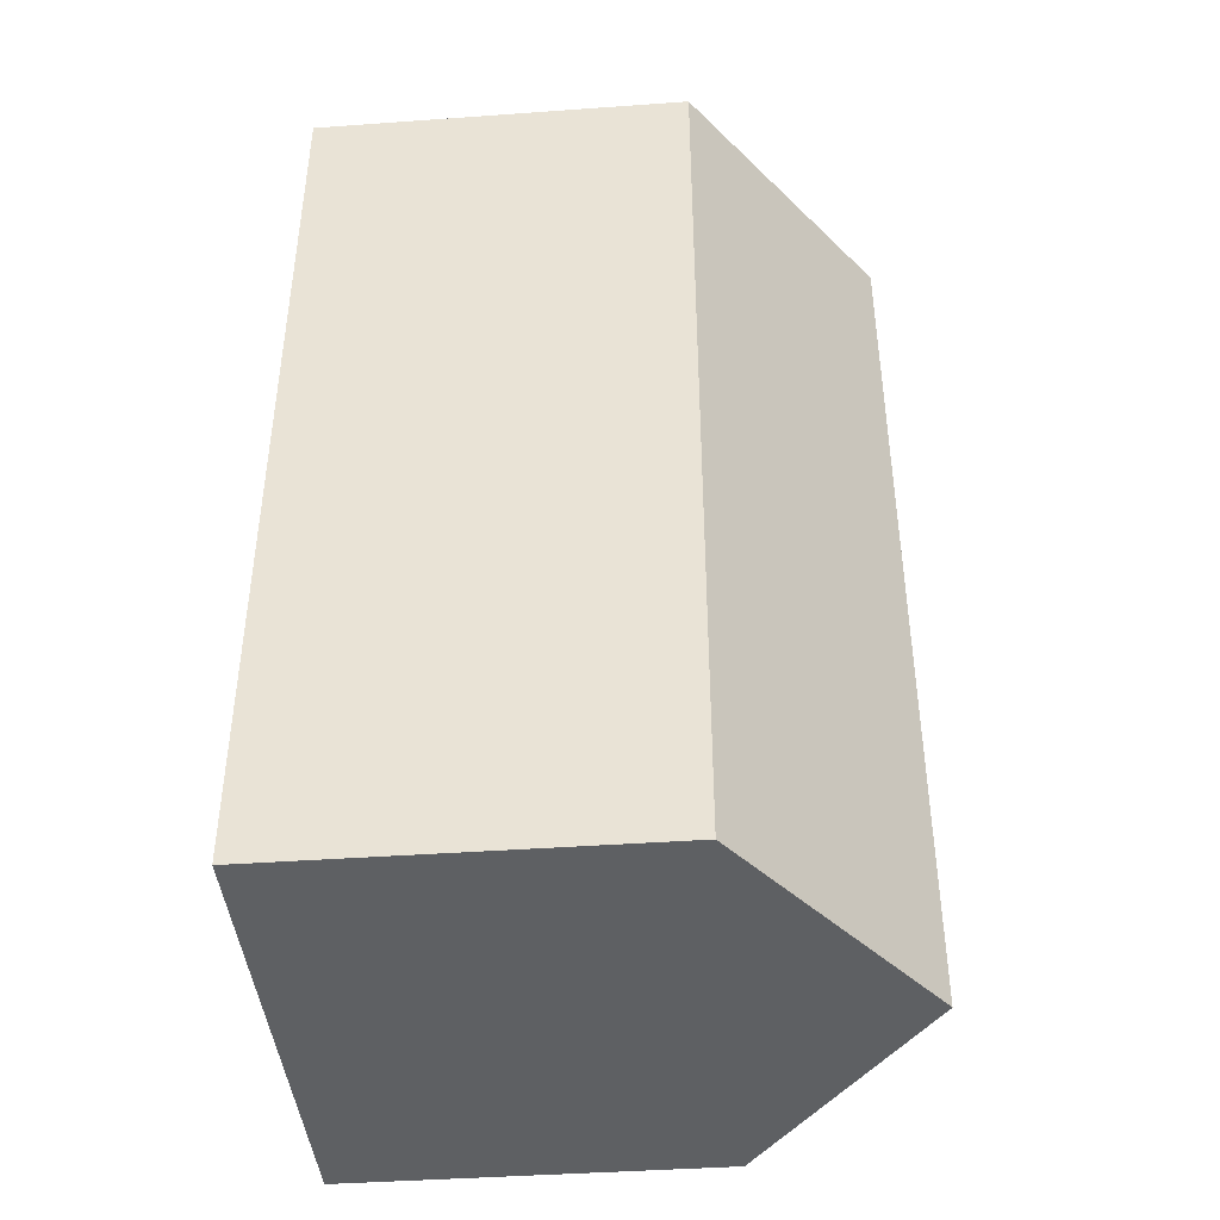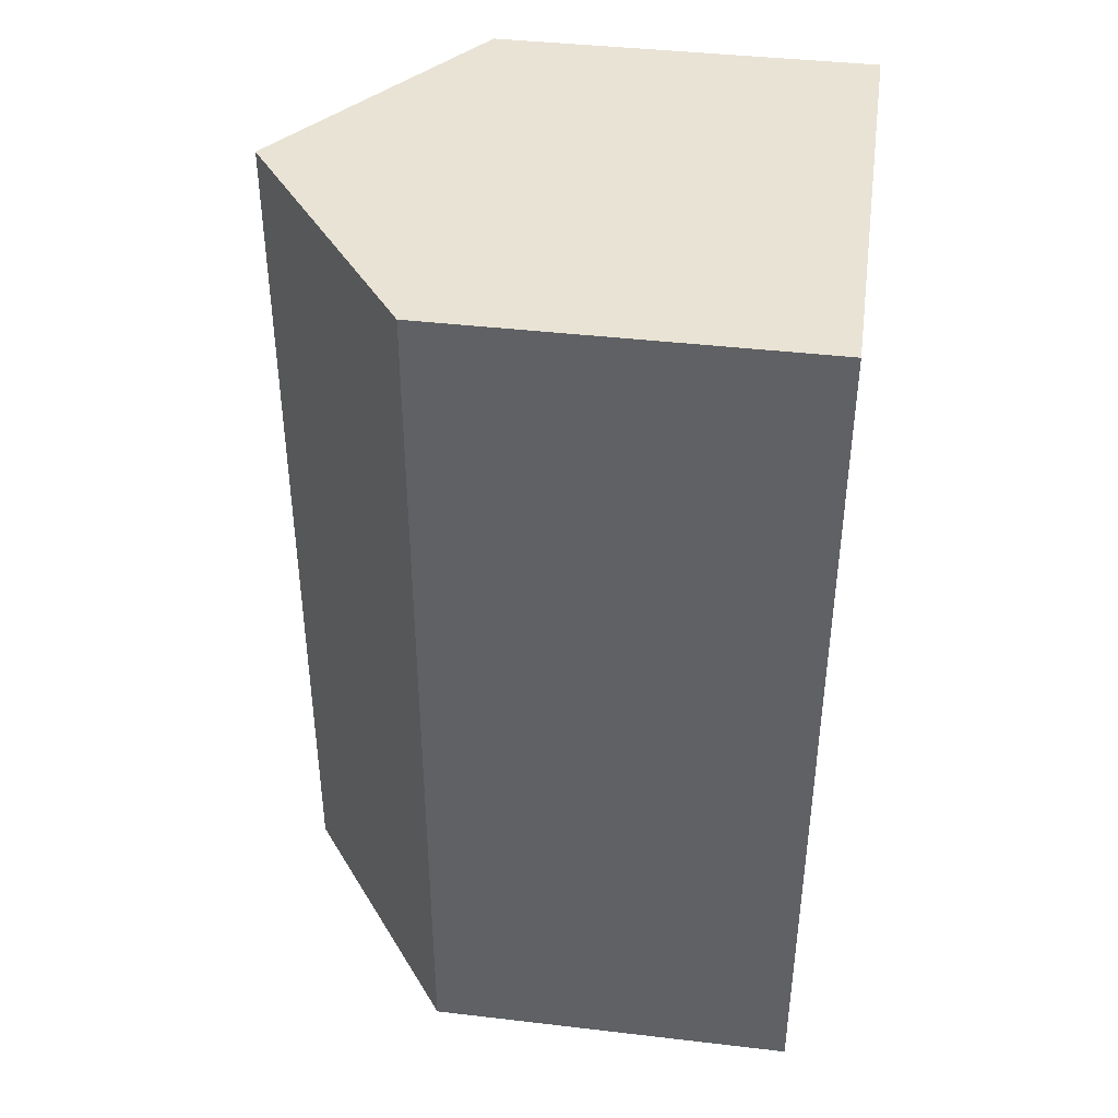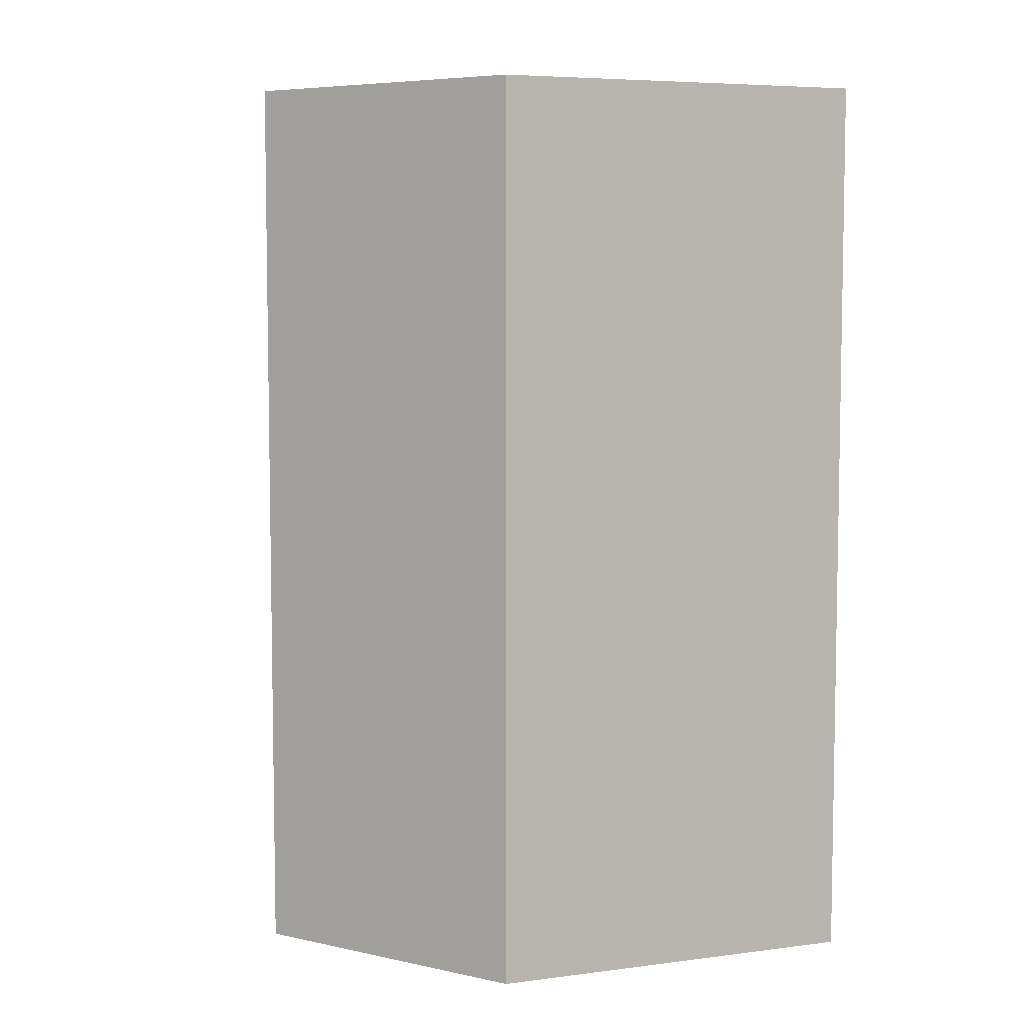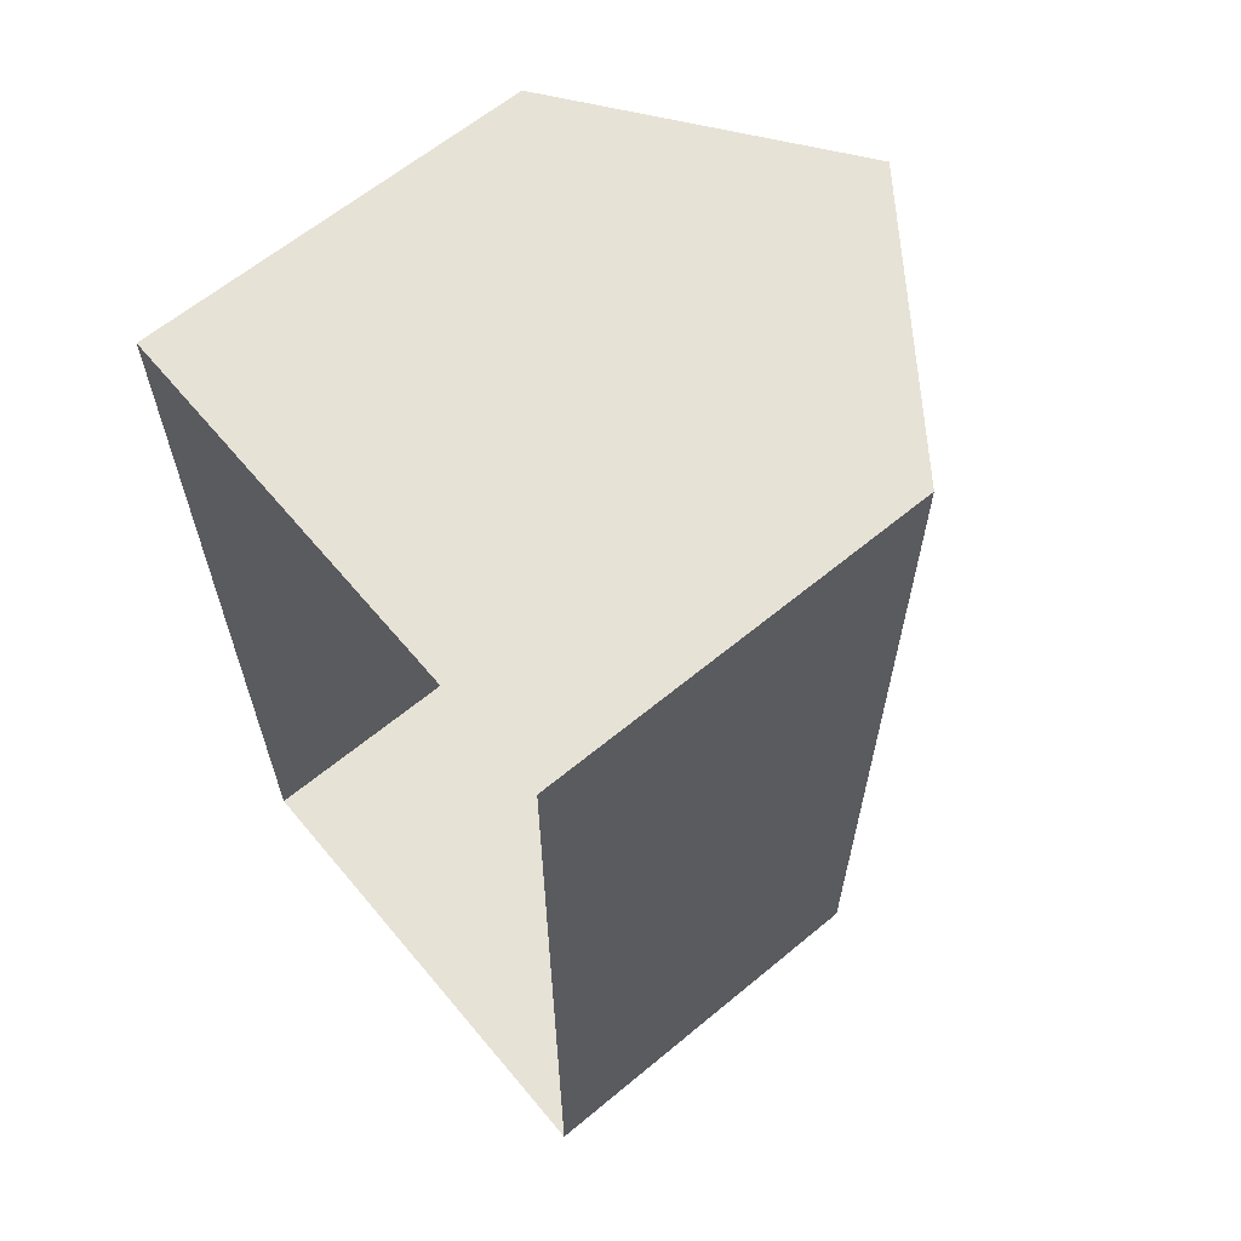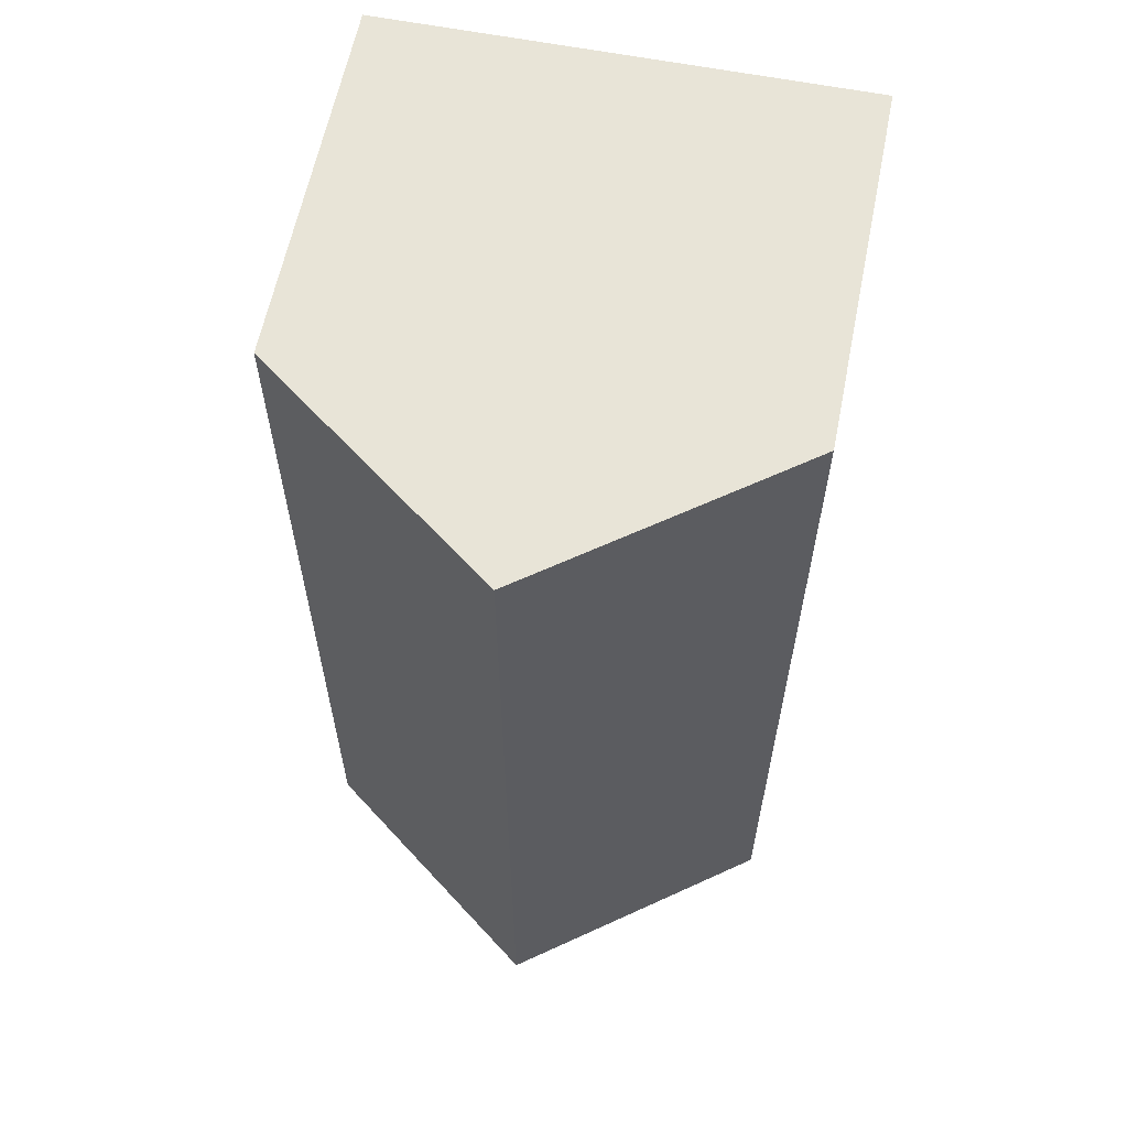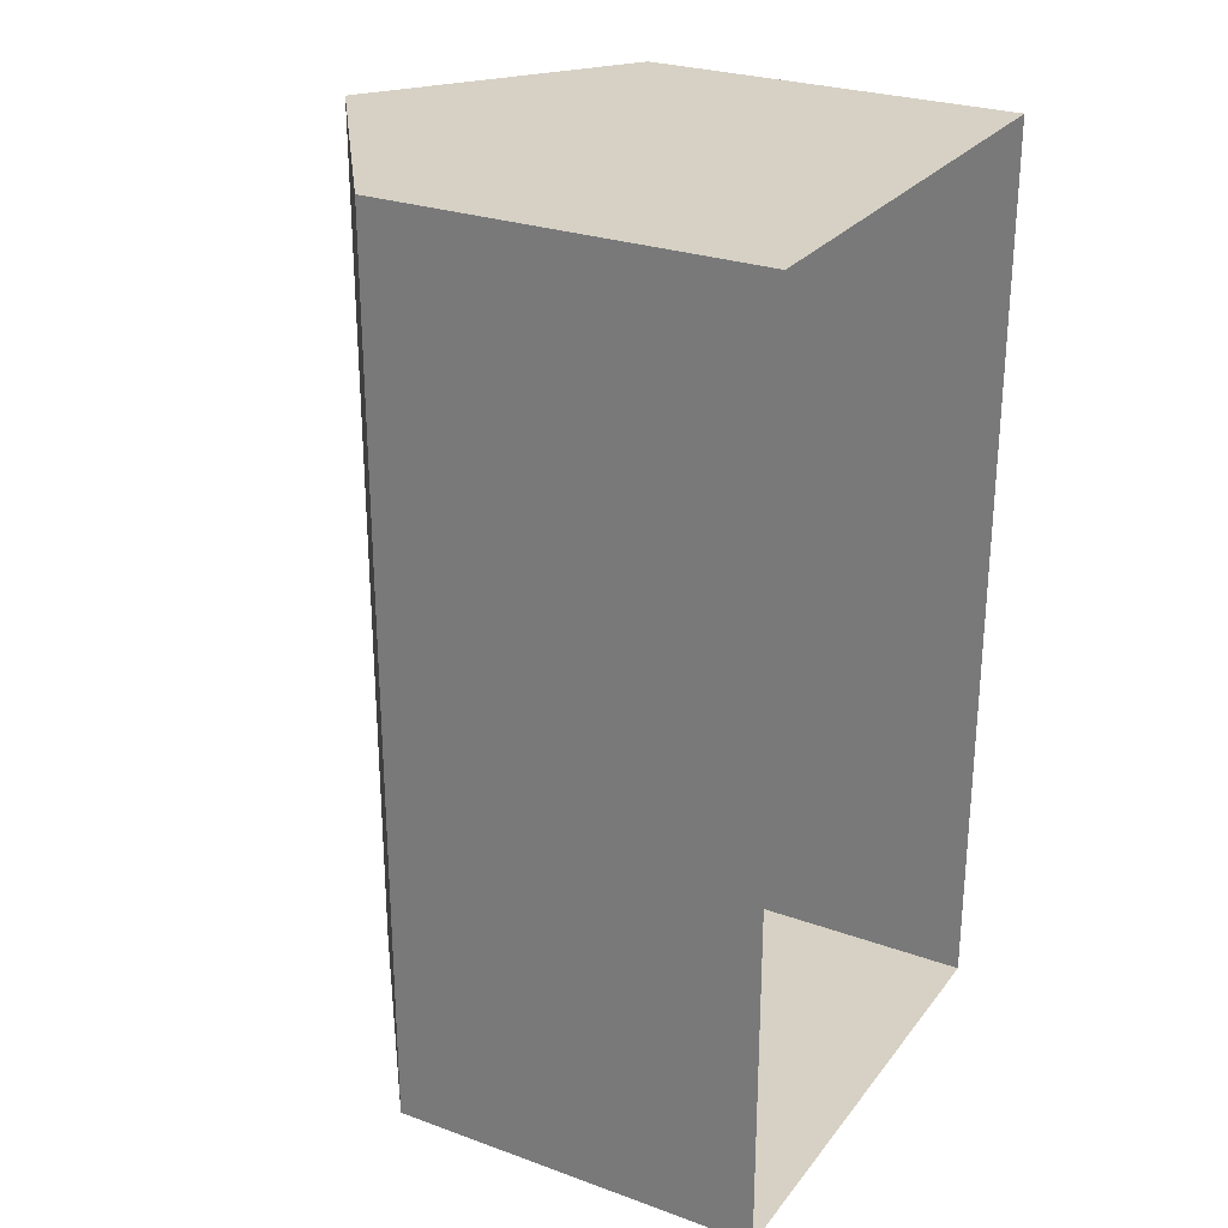
<metadata>
{"format":"obj","ext":"obj","renderer":"f3d","projection":"perspective","resolution":1024,"background":"white","views":[{"elev":-42.2,"azim":-85.1,"up":"+Z"},{"elev":41.0,"azim":98.1,"up":"+Z"},{"elev":6.2,"azim":69.1,"up":"+Z"},{"elev":63.3,"azim":-129.9,"up":"+Z"},{"elev":61.3,"azim":11.3,"up":"+Z"},{"elev":26.9,"azim":119.3,"up":"+Z"}]}
</metadata>
<code>
v -0.686 0.352 -1.289
v -0.686 0.352 1.289
v 0.686 0.352 1.289
v 0.686 0.352 -1.289
v -0.686 -0.7154 -1.289
v -0.686 -0.7154 1.289
v 0.686 -0.7154 1.289
v 0.686 -0.7154 -1.289
v 0 -1.222 1.289
v -0 -1.222 -1.289
v -0.686 -0.6266 -1.289
v -0.686 -0.6266 1.289
v 0.686 -0.6161 1.289
v 0.686 -0.6161 -1.289
v 0.002267 -1.111 1.289
v -0.002267 -1.129 -1.289
v 0.686 0.352 -0
v 0.686 -0.132 1.289
v 0.686 -0.132 -1.289
v 0.686 -0.6161 -0
v 0.686 -0.132 -0
v -0.686 -0.1373 1.289
v 0 -0.6213 1.289
v 0 0.352 1.289
v 0 -0.1346 1.289
v -0.686 -0.1373 -1.289
v -0 0.352 -1.289
v -0 -0.6213 -1.289
v -0 -0.1346 -1.289
v 0.343 -0.9686 -1.289
v 0.343 -0.9686 1.289
v 0.686 -0.7154 -0
v 0 -1.222 0
v 0.343 -0.9686 -0
v -0.343 -0.9686 -1.289
v -0.343 -0.9686 1.289
v -0.343 -0.9686 0
v -0.686 -0.7154 1e-06
v -0.343 -0.9686 -0.6443
v 0.343 -0.9686 -0.6443
v -0 -1.222 -0.6443
v 0.686 -0.7154 -0.6443
v -0.686 -0.7154 -0.6443
v -0.343 -0.9686 0.6443
v 0.343 -0.9686 0.6443
v -0.686 -0.7154 0.6443
v 0 -1.222 0.6443
v 0.686 -0.7154 0.6443
v -0.686 0.352 0
v -0.686 -0.6266 1e-06
v -0.686 -0.1373 0
v -0.686 -0.1373 0.6443
v -0.686 -0.6266 0.6443
v -0.686 0.352 0.6443
v -0.686 0.352 -0.6443
v -0.686 -0.1373 -0.6443
v -0.686 -0.6266 -0.6443
v 0.686 -0.132 -0.6443
v 0.686 0.352 -0.6443
v 0.686 -0.6161 -0.6443
v 0.686 -0.6161 0.6443
v 0.686 0.352 0.6443
v 0.686 -0.132 0.6443
f 5 39 43
f 26 55 1
f 2 25 24
f 21 60 58
f 16 10 35
f 40 32 34
f 53 6 12
f 14 42 8
f 15 31 13
f 12 36 15
f 14 8 30
f 14 16 28
f 13 23 15
f 26 28 11
f 21 59 17
f 18 62 3
f 13 63 18
f 25 13 18
f 23 22 12
f 24 18 3
f 19 27 4
f 29 14 28
f 29 1 27
f 15 23 12
f 28 16 11
f 45 7 31
f 47 31 9
f 41 34 33
f 44 9 36
f 38 44 46
f 33 39 41
f 41 30 40
f 43 37 38
f 41 35 10
f 40 8 42
f 45 33 34
f 46 36 6
f 48 34 32
f 47 37 33
f 50 43 38
f 51 54 49
f 22 53 12
f 56 50 51
f 53 38 46
f 52 2 54
f 52 50 53
f 56 11 57
f 57 5 43
f 56 49 55
f 58 14 19
f 20 48 32
f 59 19 4
f 63 20 21
f 61 7 48
f 63 17 62
f 5 35 39
f 26 56 55
f 2 22 25
f 21 20 60
f 35 5 11
f 11 16 35
f 40 42 32
f 53 46 6
f 14 60 42
f 7 13 31
f 15 9 31
f 9 15 36
f 12 6 36
f 30 10 16
f 16 14 30
f 26 29 28
f 21 58 59
f 18 63 62
f 13 61 63
f 25 23 13
f 23 25 22
f 24 25 18
f 19 29 27
f 29 19 14
f 29 26 1
f 45 48 7
f 47 45 31
f 41 40 34
f 44 47 9
f 38 37 44
f 33 37 39
f 41 10 30
f 43 39 37
f 41 39 35
f 40 30 8
f 45 47 33
f 46 44 36
f 48 45 34
f 47 44 37
f 50 57 43
f 51 52 54
f 22 52 53
f 56 57 50
f 53 50 38
f 52 22 2
f 52 51 50
f 56 26 11
f 57 11 5
f 56 51 49
f 58 60 14
f 32 42 60
f 20 61 48
f 32 60 20
f 59 58 19
f 63 61 20
f 61 13 7
f 63 21 17

</code>
